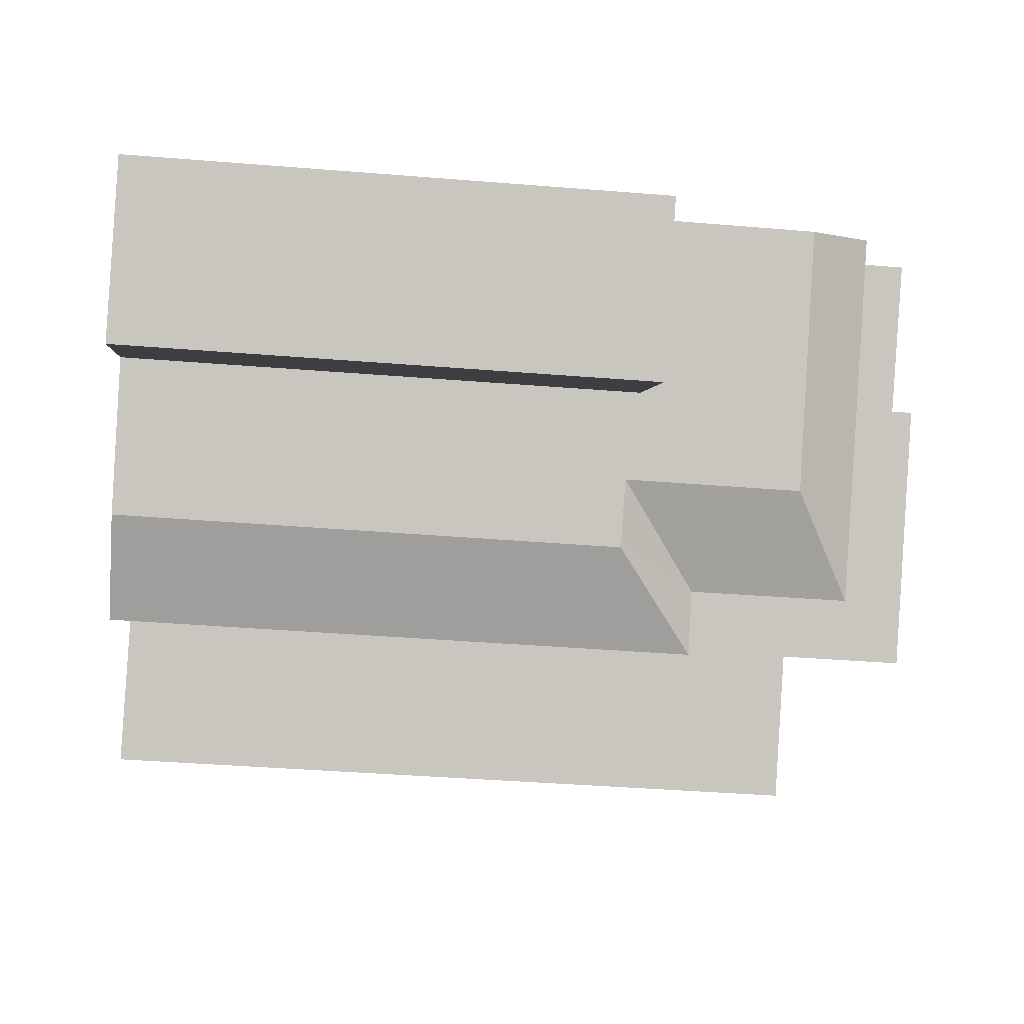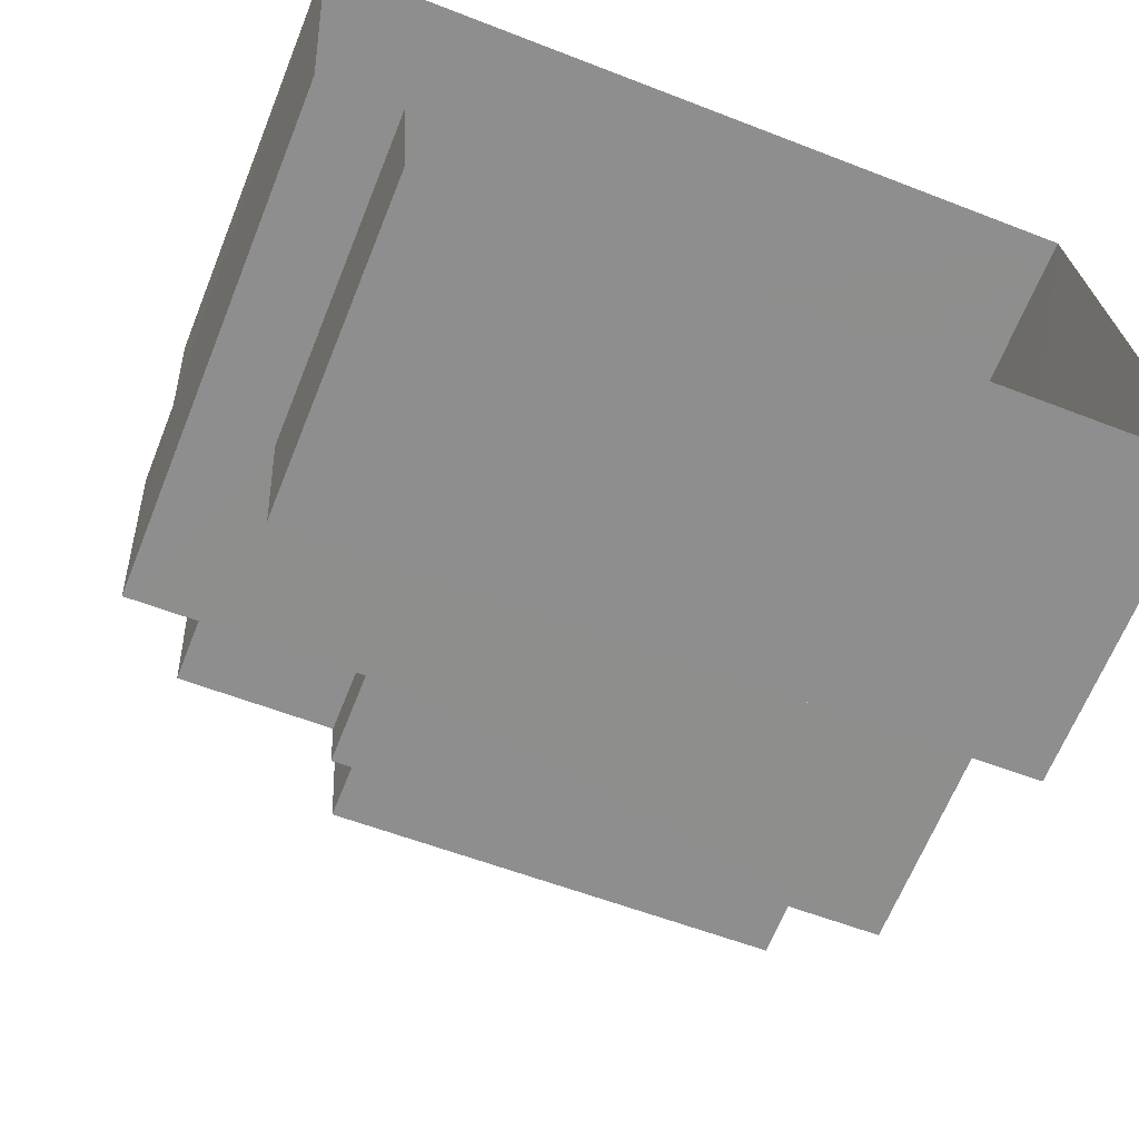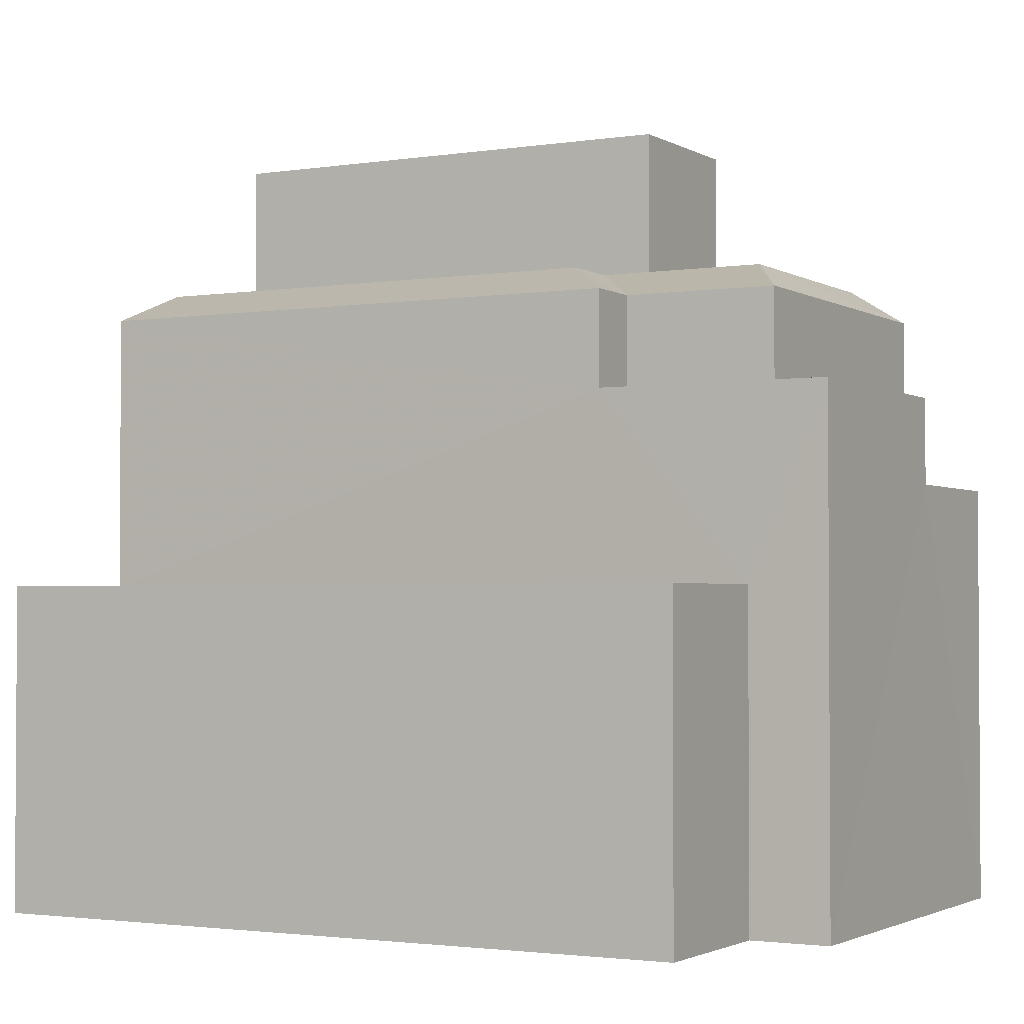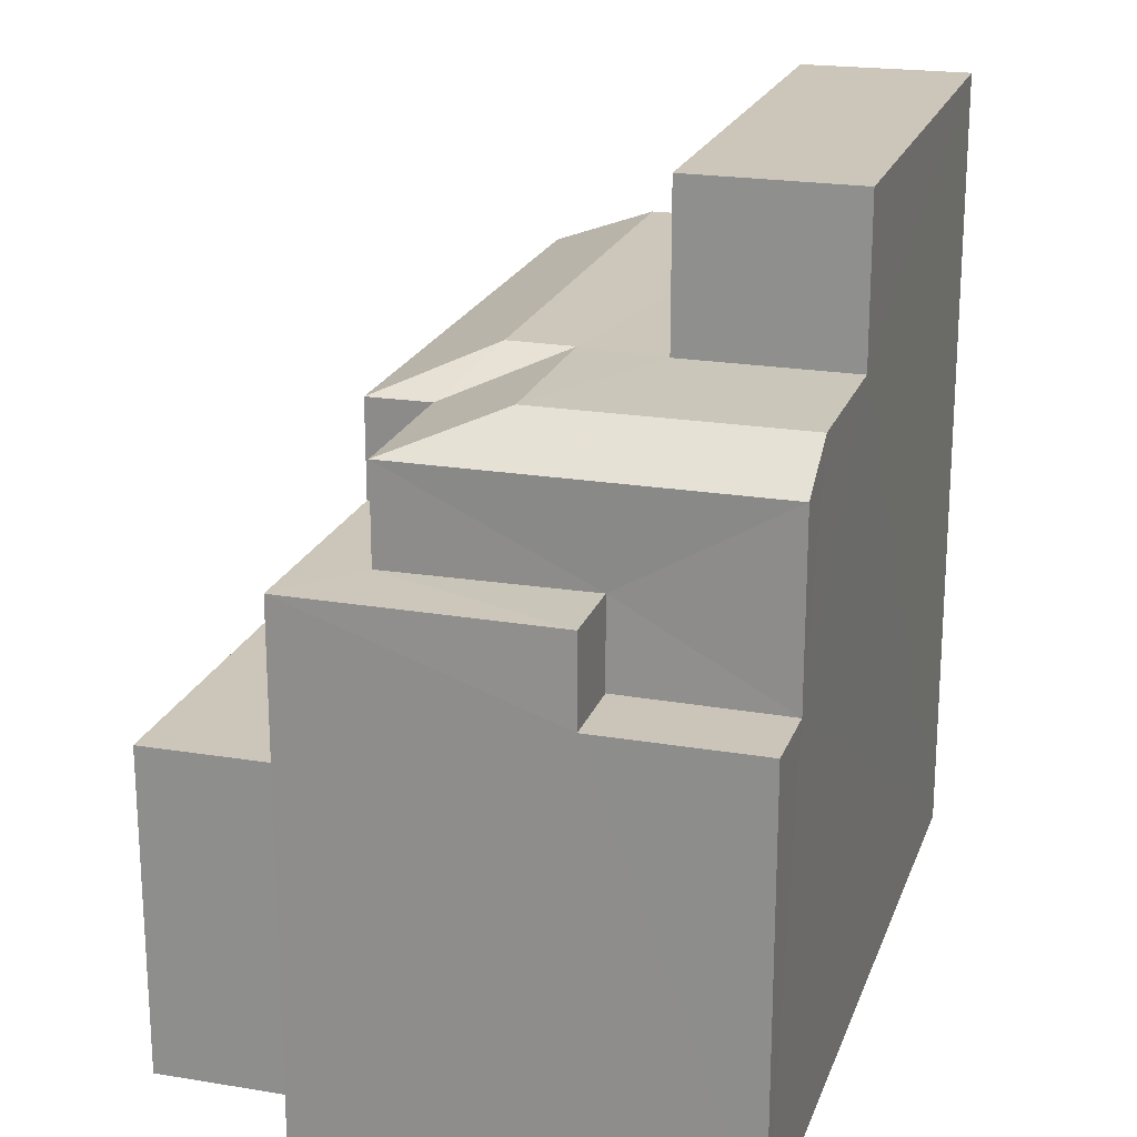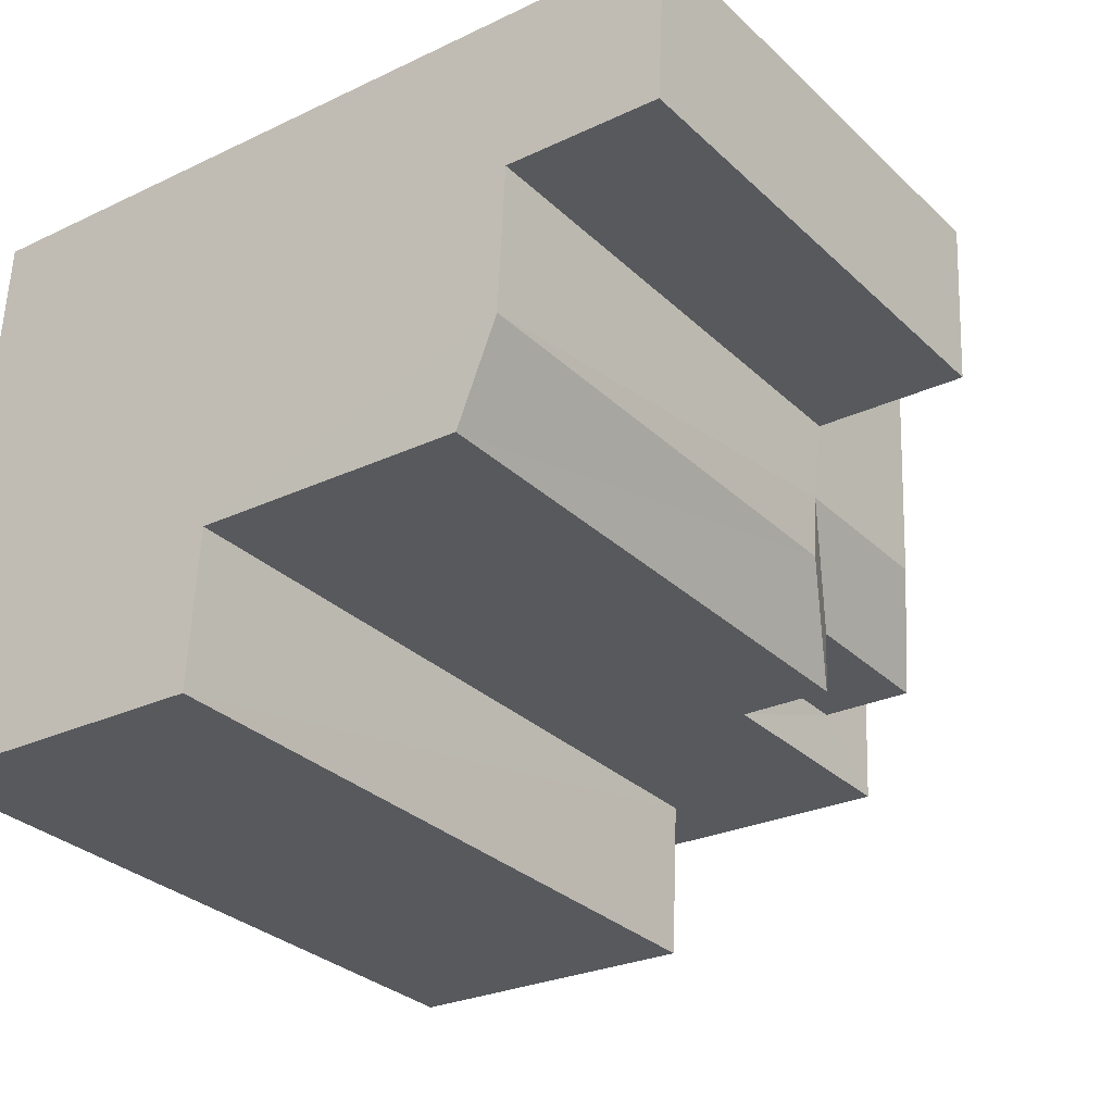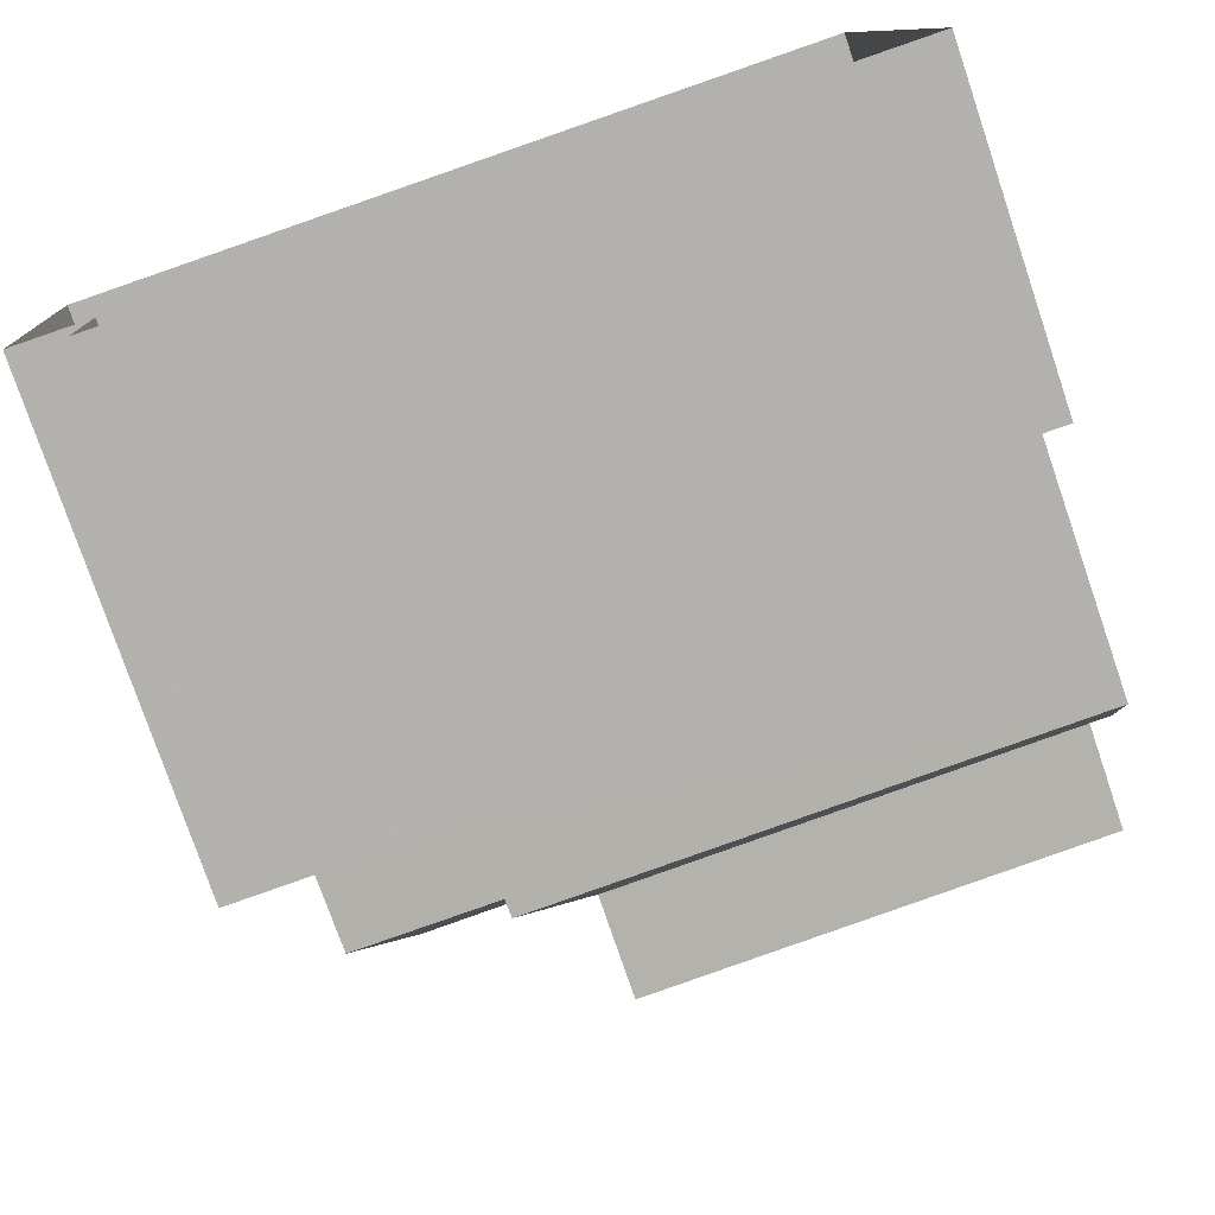
<metadata>
{"format":"obj","ext":"obj","renderer":"f3d","projection":"perspective","resolution":1024,"background":"white","views":[{"elev":-0.6,"azim":-4.6,"up":"+Y"},{"elev":-66.0,"azim":158.0,"up":"+Y"},{"elev":-2.2,"azim":25.1,"up":"+Z"},{"elev":21.0,"azim":103.1,"up":"+Z"},{"elev":-26.1,"azim":-52.9,"up":"+Y"},{"elev":-77.7,"azim":-161.1,"up":"+Y"}]}
</metadata>
<code>
v -3.72e+05 -1.036e+05 33.56
v -3.72e+05 -1.036e+05 33.56
v -3.72e+05 -1.036e+05 33.56
v -3.72e+05 -1.036e+05 33.56
v -3.72e+05 -1.036e+05 33.56
v -3.72e+05 -1.036e+05 33.56
v -3.72e+05 -1.036e+05 42.15
v -3.72e+05 -1.036e+05 42.15
v -3.72e+05 -1.036e+05 42.15
v -3.72e+05 -1.036e+05 42.15
v -3.72e+05 -1.036e+05 42.15
v -3.72e+05 -1.036e+05 42.15
v -3.72e+05 -1.036e+05 43.75
v -3.72e+05 -1.036e+05 43.75
v -3.72e+05 -1.036e+05 44.37
v -3.72e+05 -1.036e+05 44.37
v -3.72e+05 -1.036e+05 39.01
v -3.72e+05 -1.036e+05 39.01
v -3.72e+05 -1.036e+05 39.01
v -3.72e+05 -1.036e+05 39.01
v -3.72e+05 -1.036e+05 43.75
v -3.72e+05 -1.036e+05 43.75
v -3.72e+05 -1.036e+05 44.37
v -3.72e+05 -1.036e+05 44.37
v -3.72e+05 -1.036e+05 44.37
v -3.72e+05 -1.036e+05 44.37
v -3.72e+05 -1.036e+05 44.37
v -3.72e+05 -1.036e+05 44.37
v -3.72e+05 -1.036e+05 43.75
v -3.72e+05 -1.036e+05 47.04
v -3.72e+05 -1.036e+05 47.04
v -3.72e+05 -1.036e+05 47.04
v -3.72e+05 -1.036e+05 47.04
v -3.72e+05 -1.036e+05 40.7
v -3.72e+05 -1.036e+05 40.7
v -3.72e+05 -1.036e+05 40.7
v -3.72e+05 -1.036e+05 40.7
f 1 2 3
f 2 4 3
f 3 5 6
f 3 4 5
f 7 8 9
f 9 8 10
f 7 11 8
f 10 8 12
f 13 14 15
f 16 13 15
f 17 18 19
f 17 20 18
f 21 22 23
f 24 21 23
f 16 24 23
f 25 24 16
f 16 15 26
f 26 15 27
f 26 27 28
f 25 16 26
f 15 29 27
f 15 14 29
f 30 31 32
f 30 33 31
f 34 35 36
f 37 34 36
f 23 13 16
f 23 22 13
f 3 19 1
f 3 17 19
f 27 29 36
f 30 32 28
f 28 27 36
f 30 28 4
f 36 35 5
f 4 36 5
f 28 36 4
f 20 4 2
f 2 18 20
f 25 30 4
f 33 30 25
f 21 24 20
f 24 25 20
f 25 4 20
f 8 14 13
f 12 8 13
f 37 36 11
f 36 29 11
f 11 14 8
f 11 29 14
f 18 2 1
f 19 18 1
f 22 21 10
f 21 20 10
f 10 17 9
f 9 17 6
f 6 17 3
f 10 20 17
f 7 9 34
f 9 6 34
f 34 5 35
f 34 6 5
f 26 31 33
f 25 26 33
f 10 13 22
f 10 12 13
f 28 32 31
f 26 28 31
f 37 11 7
f 34 37 7

</code>
